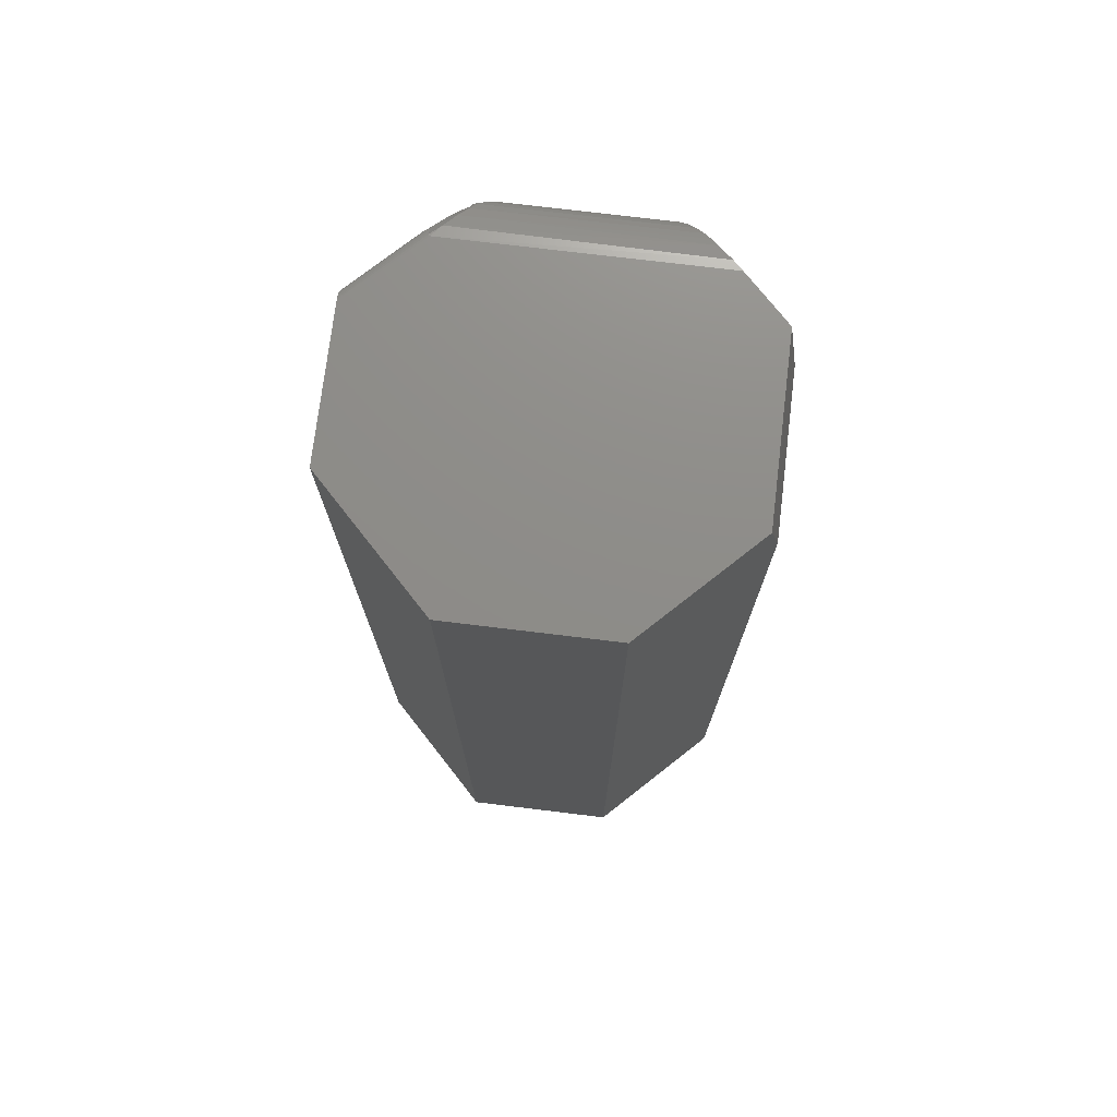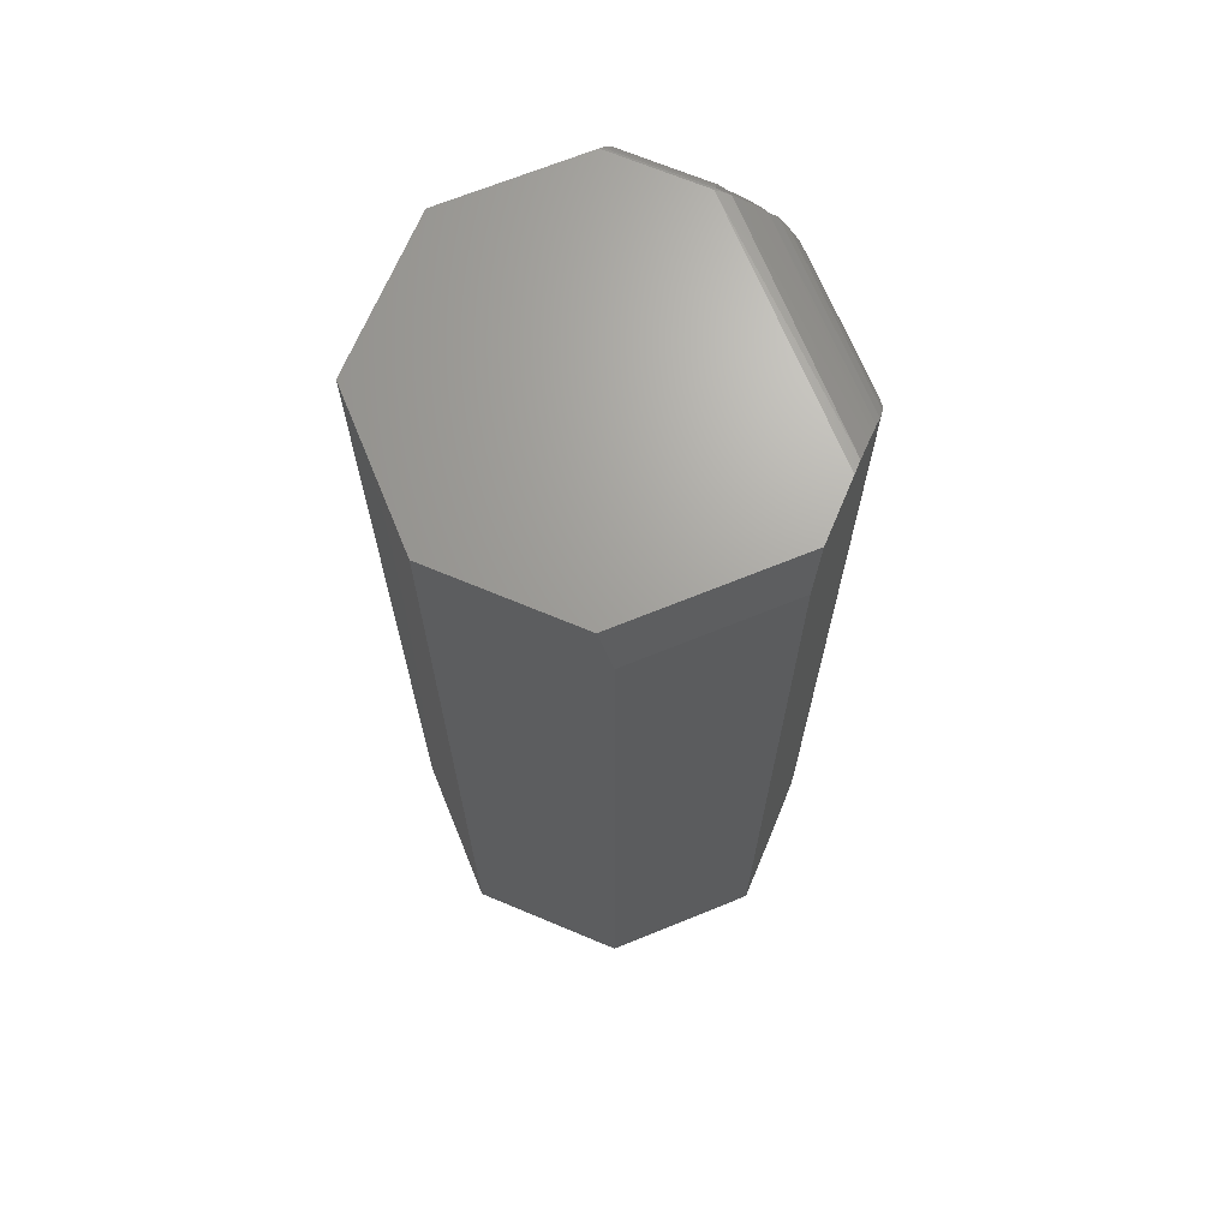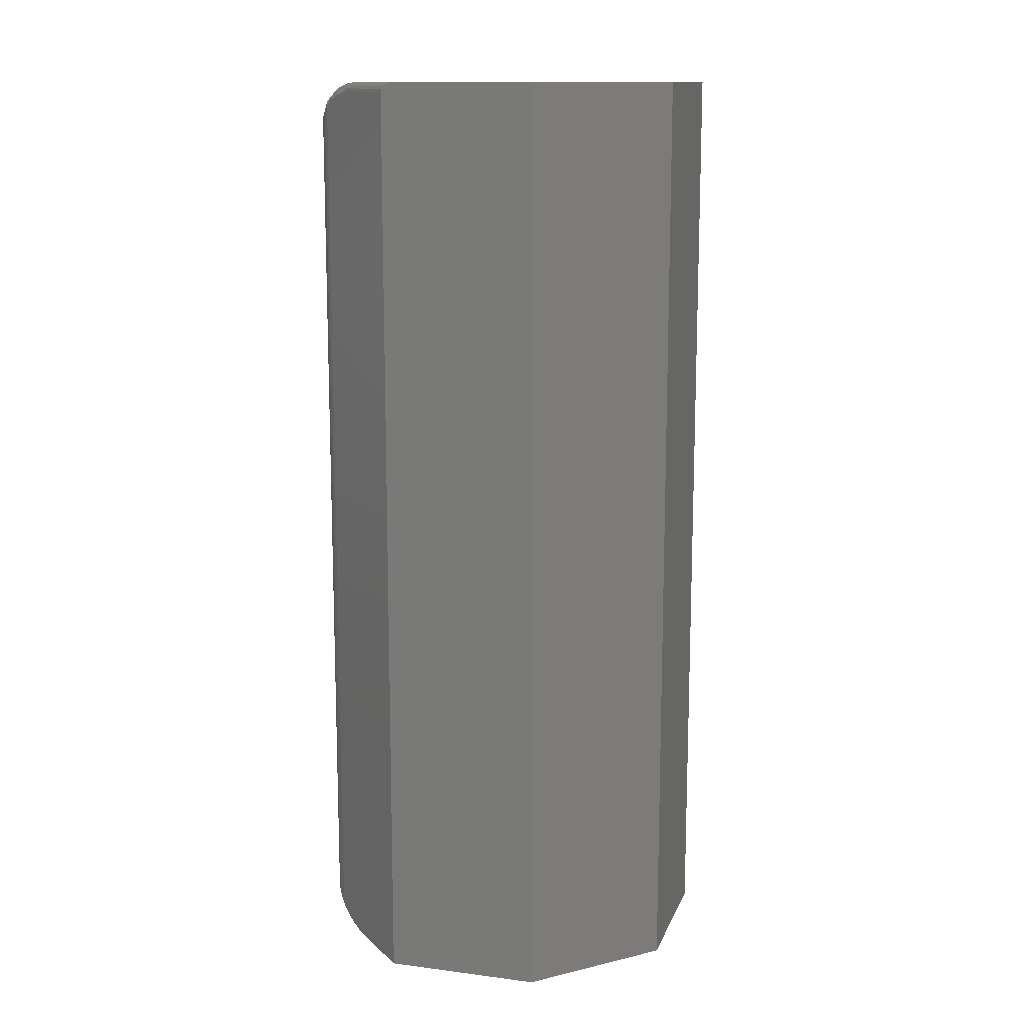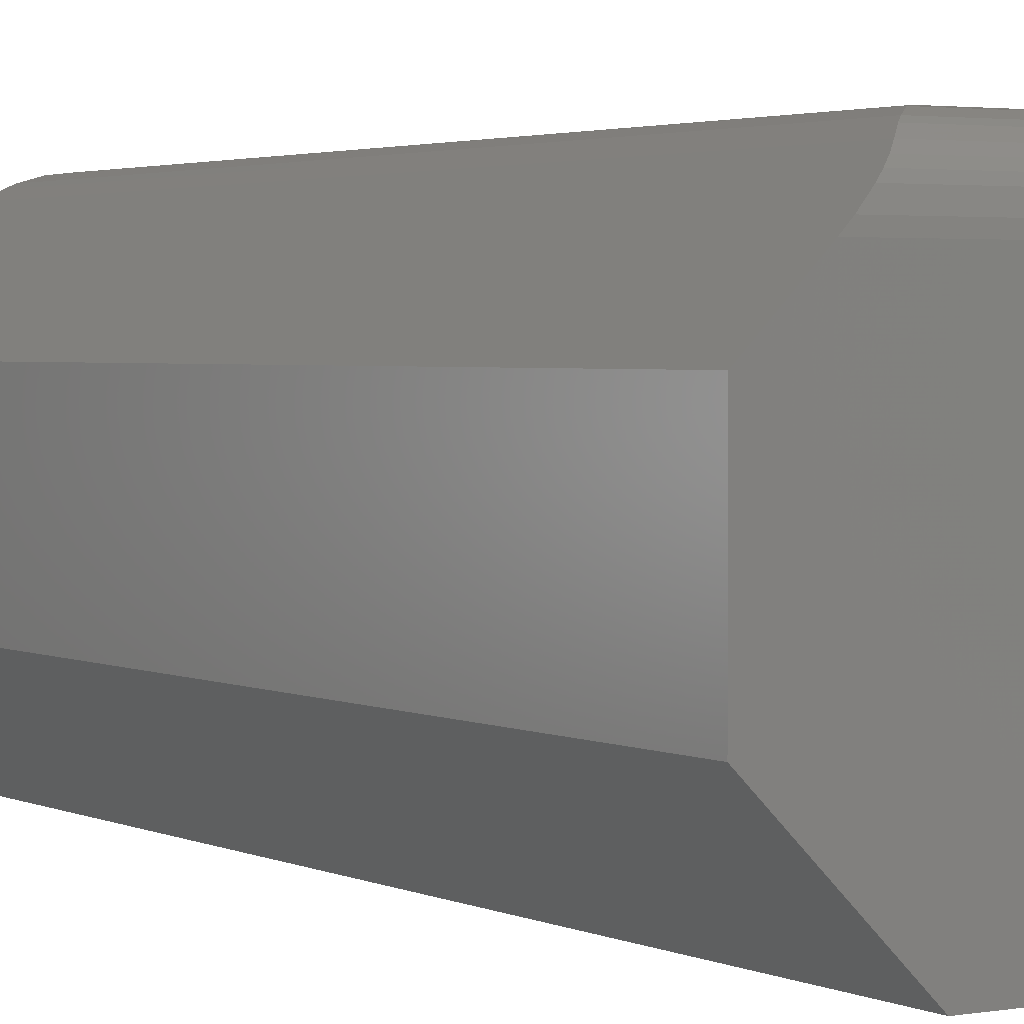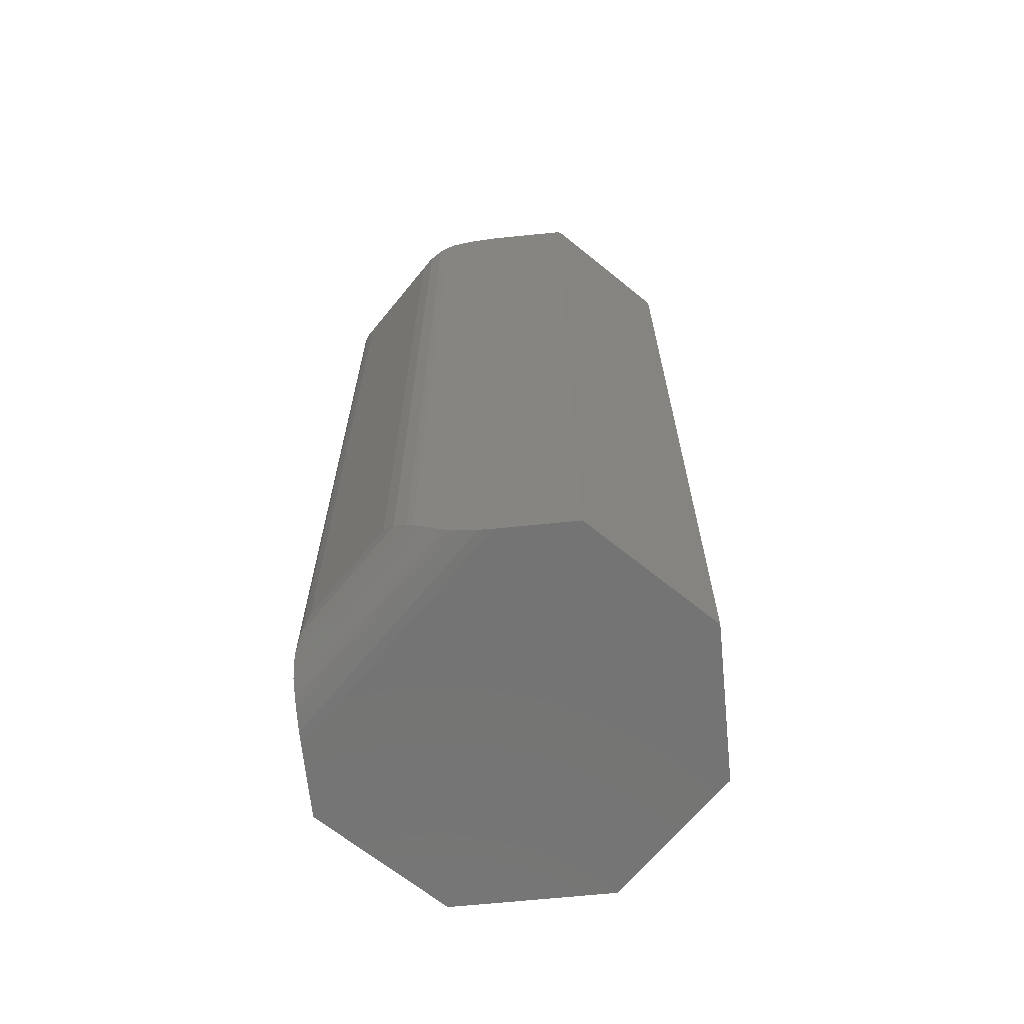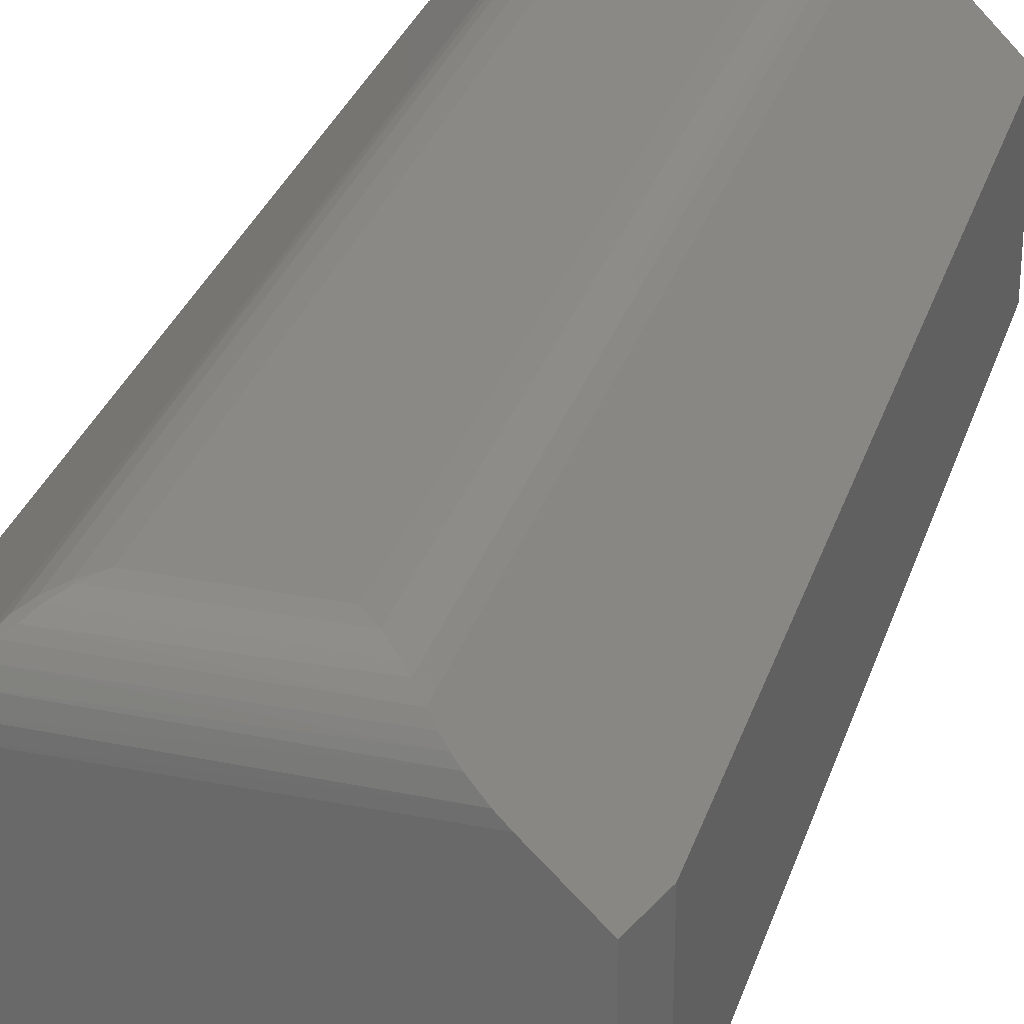
<metadata>
{"format":"stl","ext":"stl","renderer":"f3d","projection":"perspective","resolution":1024,"background":"white","views":[{"elev":74.5,"azim":6.9,"up":"+Z"},{"elev":68.3,"azim":67.8,"up":"+Z"},{"elev":12.8,"azim":-73.5,"up":"+Z"},{"elev":2.5,"azim":148.1,"up":"+Y"},{"elev":-66.4,"azim":-129.2,"up":"+Z"},{"elev":29.8,"azim":16.2,"up":"+Y"}]}
</metadata>
<code>
# stl→obj: 79 verts, 154 faces
v -0.04293 0.1055 0.75
v -0.2507 0.1055 0.75
v -0.007812 0.07039 0.75
v -0.3047 0.05153 0.75
v -0.007812 -0.07031 0.75
v -0.3047 -0.0625 0.75
v -0.0898 -0.1523 0.75
v -0.2149 -0.1523 0.75
v -0.2286 0.1387 0.01373
v -0.2238 0.1428 0.7267
v -0.2216 0.1444 0.02078
v -0.2286 0.1387 0.7307
v -0.1955 0.1524 0.7031
v -0.2063 0.1511 0.03604
v -0.2067 0.151 0.7125
v -0.1955 0.1524 0.04688
v -0.2163 0.1475 0.7204
v -0.2168 0.1472 0.02551
v -0.1092 0.1524 0.7031
v -0.2048 0.151 0.7143
v -0.09838 0.1511 0.714
v -0.05028 0.1129 0.7494
v -0.2432 0.1145 0.7491
v -0.2128 0.1475 0.7239
v -0.08785 0.1472 0.7245
v -0.2191 0.1428 0.7315
v -0.08312 0.1444 0.7292
v -0.06593 0.1285 0.744
v -0.07081 0.1334 0.7408
v -0.2282 0.1325 0.7414
v -0.2349 0.1245 0.746
v -0.06083 0.1234 0.7464
v -0.07607 0.1387 0.7363
v -0.2231 0.1387 0.7363
v -0.2562 0.111 0.7422
v -0.2519 0.1153 0.742
v -0.2425 0.1248 0.7397
v -0.2544 0.1129 0.0005807
v -0.2339 0.1334 0.009194
v -0.2388 0.1285 0.006031
v -0.2439 0.1234 0.003556
v -0.3047 0.06258 0.7422
v -0.2346 0.1326 0.7357
v -0.3047 0.06258 0
v -0.2618 0.1055 0
v -0.3047 0.06204 0.7446
v -0.3047 0.05343 0.7499
v -0.3047 0.0551 0.7496
v -0.3047 0.05667 0.7491
v -0.3047 0.05812 0.7485
v -0.3047 0.0594 0.7477
v -0.3047 0.0605 0.7468
v -0.3047 -0.0625 0
v -0.1092 0.1524 0.04688
v -0.2561 0.1109 0.7437
v -0.2518 0.1066 0.7498
v -0.2558 0.1106 0.7452
v -0.2553 0.1101 0.7465
v -0.2538 0.1086 0.7487
v -0.2528 0.1076 0.7494
v -0.2546 0.1094 0.7477
v -0.2253 0.1394 0.7348
v -0.2263 0.1395 0.7339
v -0.228 0.1391 0.7319
v -0.04293 0.1055 0
v -0.05028 0.1129 0.0005807
v -0.06083 0.1234 0.003556
v 0 0.06258 0.7031
v 0 0.06258 0
v -0.07607 0.1387 0.01373
v -0.06593 0.1285 0.006031
v -0.07081 0.1334 0.009194
v 0 -0.0625 0
v 1.388e-17 -0.0625 0.7031
v -0.0898 -0.1523 0
v -0.2149 -0.1523 0
v -0.08312 0.1444 0.02078
v -0.09837 0.1511 0.03604
v -0.08785 0.1472 0.02551
f 1 2 3
f 3 2 4
f 3 4 5
f 5 4 6
f 5 6 7
f 7 6 8
f 9 10 11
f 9 12 10
f 13 14 15
f 13 16 14
f 11 10 17
f 11 17 18
f 18 17 15
f 18 15 14
f 19 20 21
f 19 13 20
f 2 22 23
f 2 1 22
f 21 20 24
f 21 24 25
f 25 24 26
f 26 27 25
f 28 29 30
f 30 31 28
f 28 31 32
f 32 31 23
f 32 23 22
f 33 27 26
f 33 26 34
f 33 34 30
f 33 30 29
f 35 36 37
f 38 39 40
f 38 40 41
f 42 35 37
f 42 37 43
f 42 43 12
f 42 12 9
f 42 9 44
f 9 39 38
f 9 38 45
f 9 45 44
f 46 42 6
f 46 6 4
f 46 4 47
f 46 47 48
f 46 48 49
f 46 49 50
f 46 50 51
f 46 51 52
f 44 53 42
f 42 53 6
f 54 16 19
f 19 16 13
f 35 46 55
f 35 42 46
f 4 56 47
f 4 2 56
f 46 57 55
f 57 46 52
f 57 52 58
f 50 49 48
f 59 48 60
f 60 48 47
f 60 47 56
f 58 52 61
f 61 52 51
f 61 51 59
f 59 51 50
f 59 50 48
f 23 31 37
f 37 31 43
f 23 56 2
f 36 35 55
f 36 55 57
f 36 57 58
f 36 58 61
f 36 61 59
f 36 59 60
f 36 60 56
f 36 56 23
f 36 23 37
f 30 34 62
f 30 62 63
f 30 63 64
f 30 64 12
f 30 12 43
f 30 43 31
f 26 24 17
f 24 20 15
f 17 24 15
f 15 20 13
f 26 62 34
f 10 12 64
f 10 64 63
f 10 63 62
f 10 62 26
f 10 26 17
f 65 66 67
f 68 69 70
f 68 70 33
f 68 33 29
f 68 29 28
f 68 28 32
f 68 32 22
f 68 22 1
f 68 1 3
f 69 65 67
f 69 67 71
f 69 71 72
f 69 72 70
f 73 69 74
f 74 69 68
f 75 73 7
f 7 73 74
f 7 74 5
f 3 5 68
f 68 5 74
f 69 45 65
f 45 69 44
f 44 69 73
f 44 73 53
f 53 73 75
f 53 75 76
f 33 77 27
f 33 70 77
f 54 21 78
f 54 19 21
f 78 21 25
f 78 25 79
f 79 25 27
f 79 27 77
f 65 38 66
f 65 45 38
f 16 78 14
f 16 54 78
f 66 38 41
f 66 41 67
f 67 41 40
f 67 40 71
f 71 40 39
f 71 39 72
f 9 72 39
f 77 11 18
f 77 18 79
f 79 18 14
f 79 14 78
f 70 72 9
f 70 9 11
f 70 11 77
f 76 75 8
f 8 75 7
f 53 76 6
f 6 76 8

</code>
